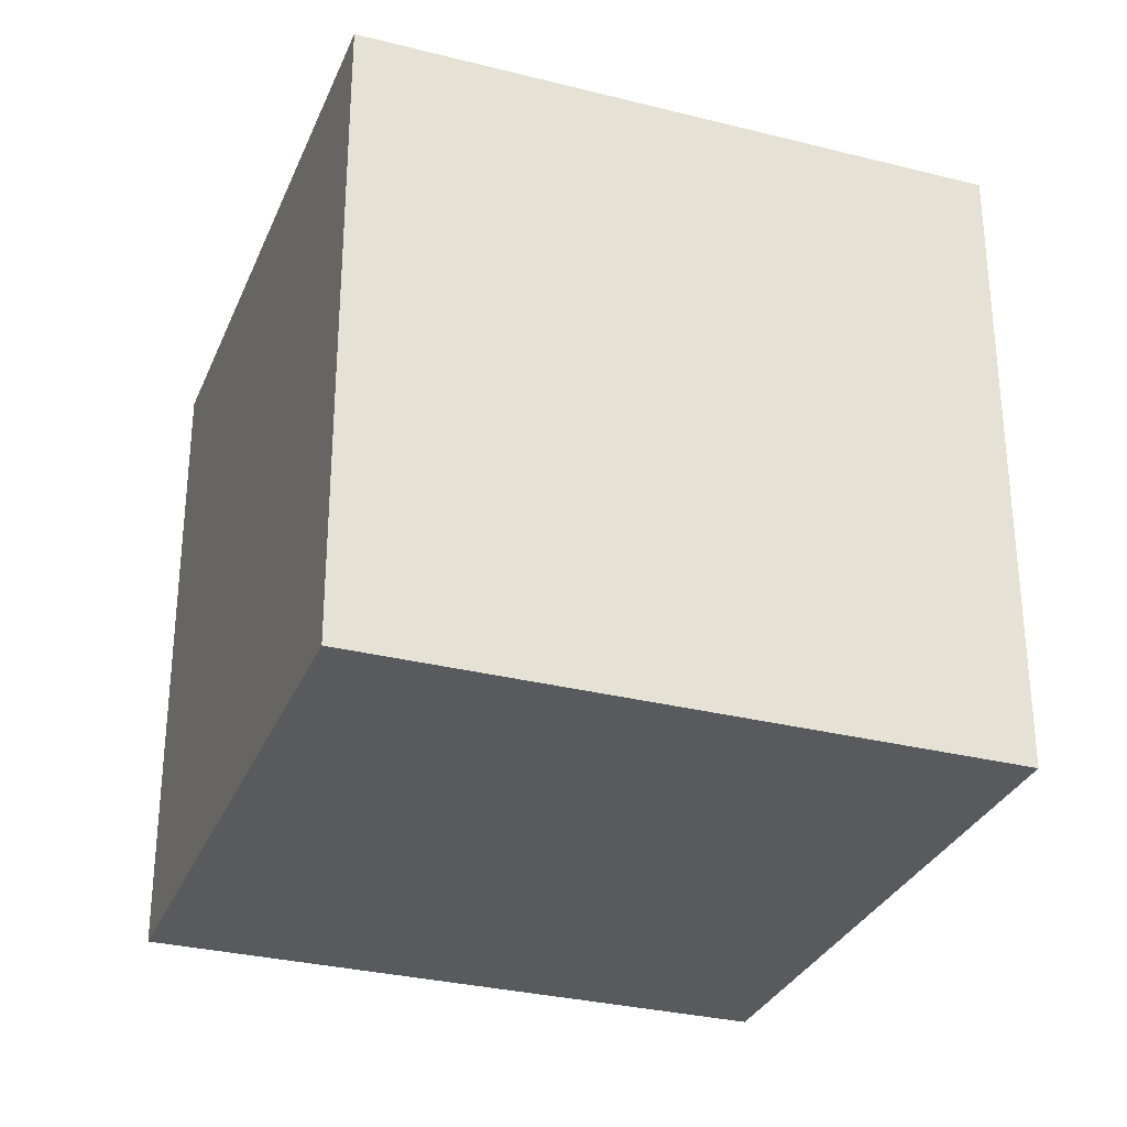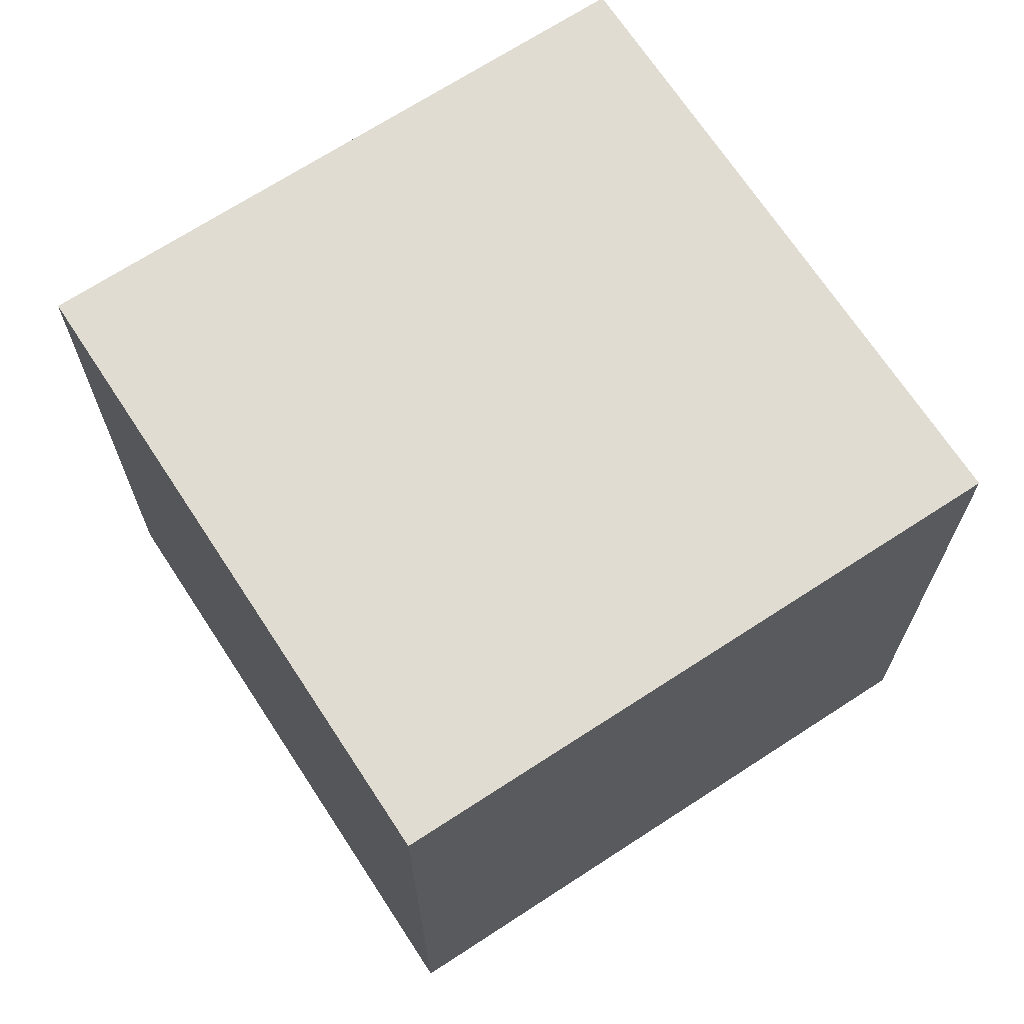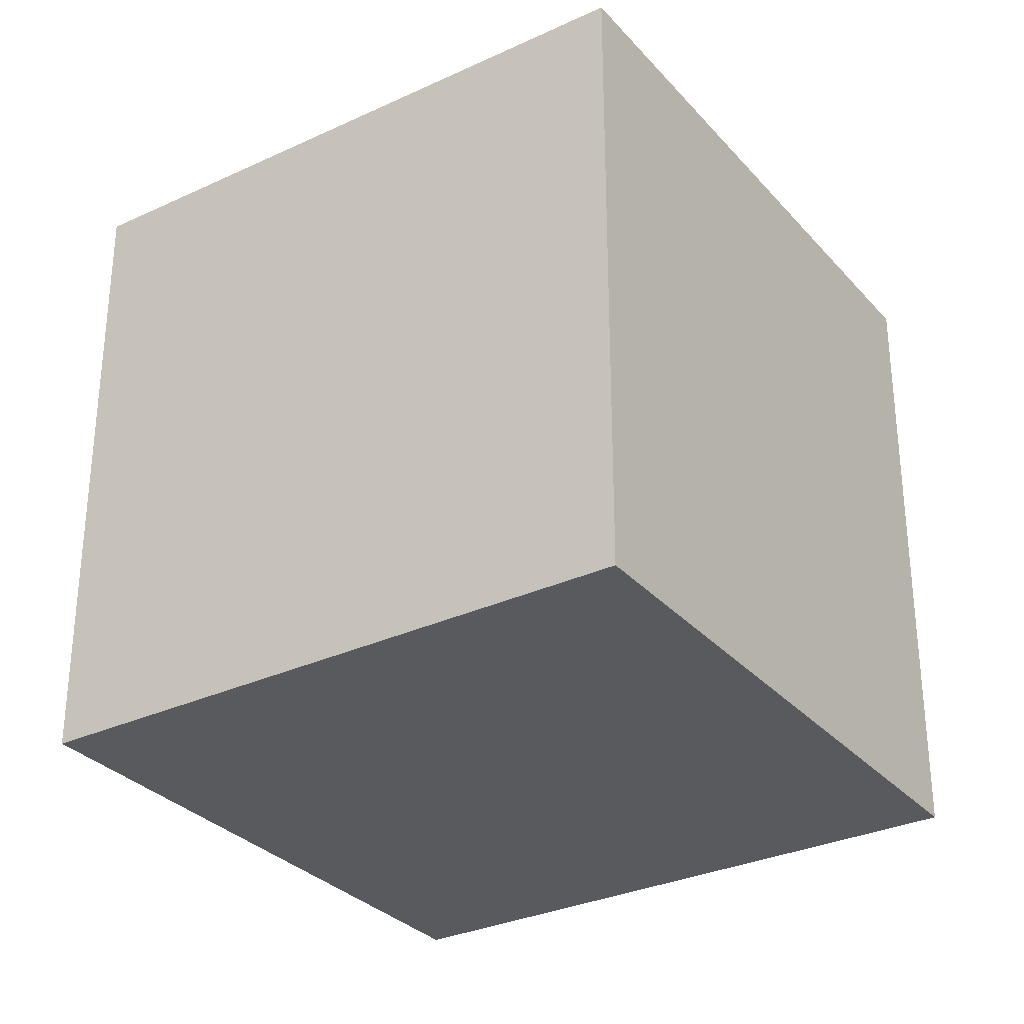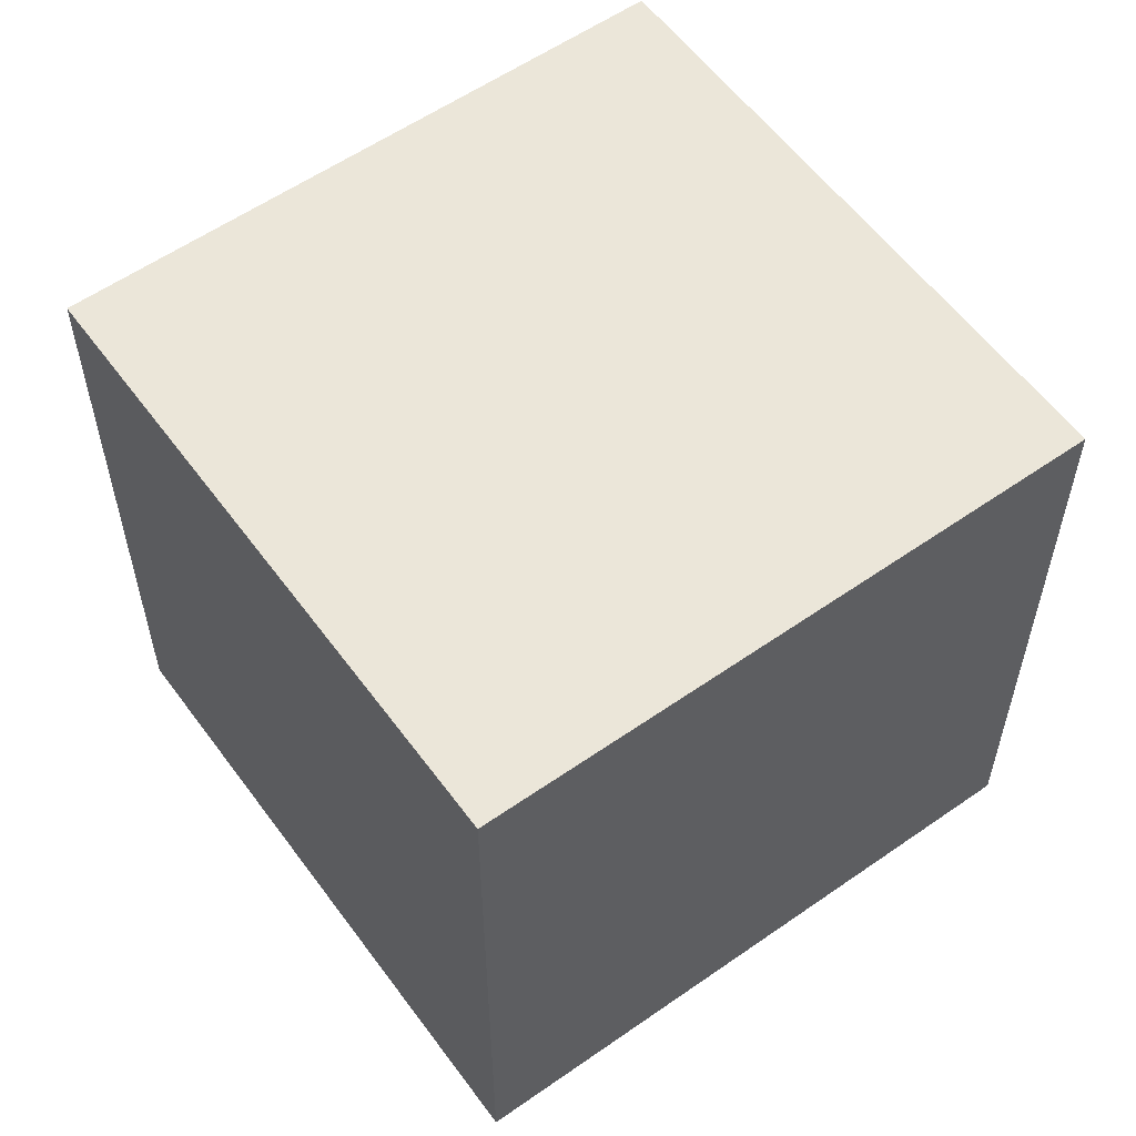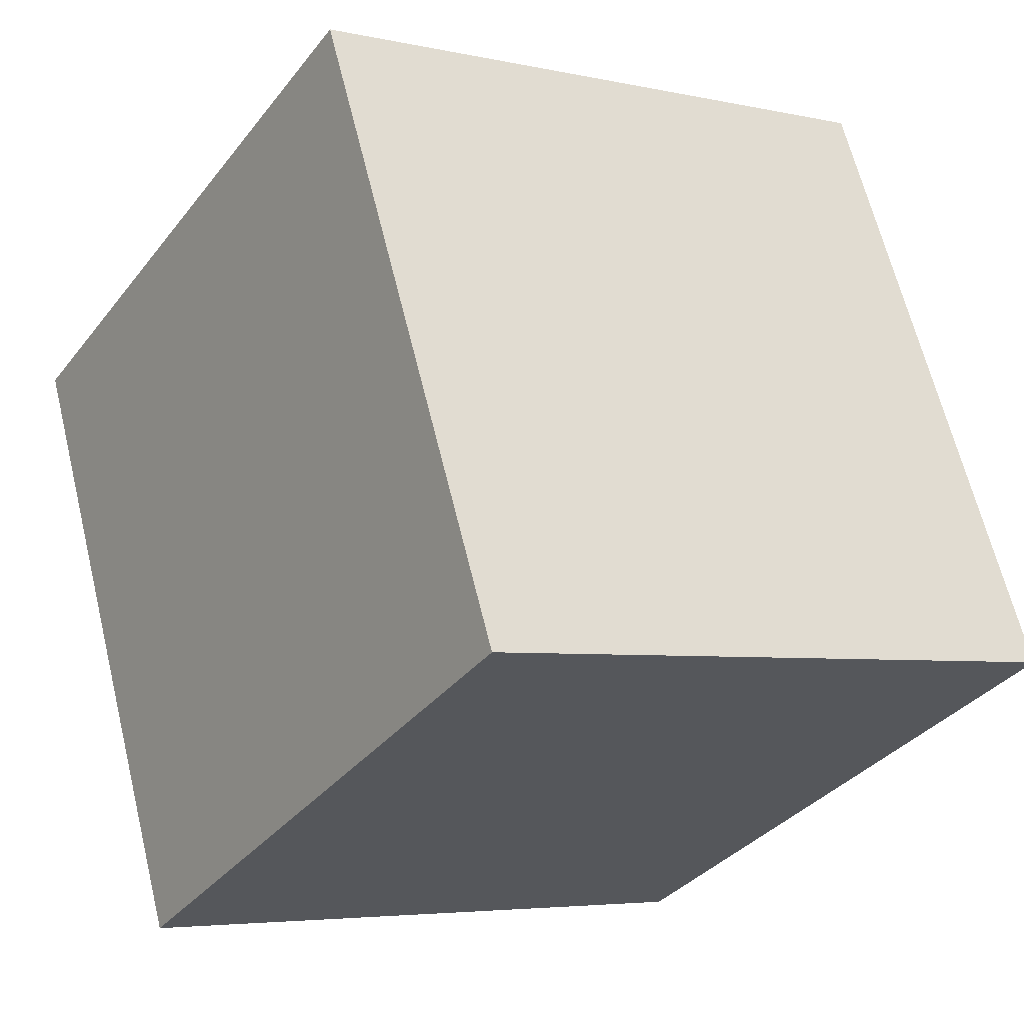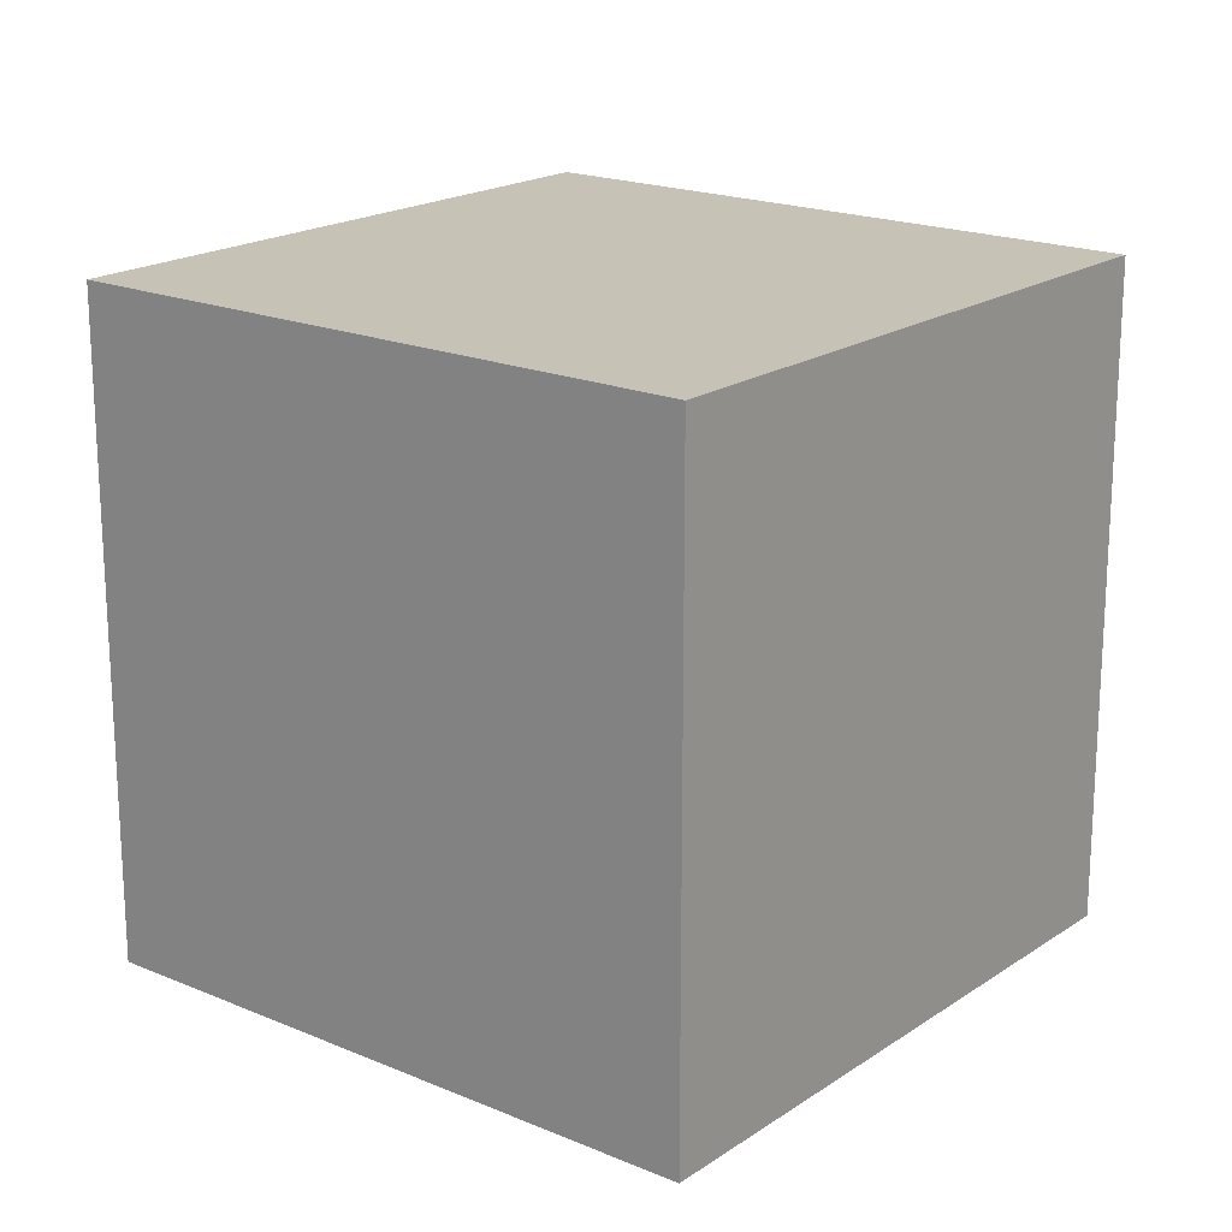
<metadata>
{"format":"obj","ext":"obj","renderer":"f3d","projection":"perspective","resolution":1024,"background":"white","views":[{"elev":-30.8,"azim":94.4,"up":"+Z"},{"elev":69.1,"azim":171.2,"up":"+Z"},{"elev":-31.0,"azim":58.0,"up":"+Z"},{"elev":57.6,"azim":78.4,"up":"+Z"},{"elev":-4.7,"azim":54.7,"up":"+Y"},{"elev":19.1,"azim":153.0,"up":"+Z"}]}
</metadata>
<code>
v 0.7847 0.4103 -0.3625
v 0.7847 0.4103 0.0375
v 0.4203 0.2453 0.0375
v 0.7847 0.4103 -0.3625
v 0.4203 0.2453 0.0375
v 0.4203 0.2453 -0.3625
v 0.6197 0.7747 -0.3625
v 0.2553 0.6097 -0.3625
v 0.2553 0.6097 0.0375
v 0.6197 0.7747 -0.3625
v 0.2553 0.6097 0.0375
v 0.6197 0.7747 0.0375
v 0.7847 0.4103 -0.3625
v 0.6197 0.7747 -0.3625
v 0.6197 0.7747 0.0375
v 0.7847 0.4103 -0.3625
v 0.6197 0.7747 0.0375
v 0.7847 0.4103 0.0375
v 0.7847 0.4103 0.0375
v 0.6197 0.7747 0.0375
v 0.2553 0.6097 0.0375
v 0.7847 0.4103 0.0375
v 0.2553 0.6097 0.0375
v 0.4203 0.2453 0.0375
v 0.4203 0.2453 0.0375
v 0.2553 0.6097 0.0375
v 0.2553 0.6097 -0.3625
v 0.4203 0.2453 0.0375
v 0.2553 0.6097 -0.3625
v 0.4203 0.2453 -0.3625
v 0.6197 0.7747 -0.3625
v 0.7847 0.4103 -0.3625
v 0.4203 0.2453 -0.3625
v 0.6197 0.7747 -0.3625
v 0.4203 0.2453 -0.3625
v 0.2553 0.6097 -0.3625
f 1 2 3
f 4 5 6
f 7 8 9
f 10 11 12
f 13 14 15
f 16 17 18
f 19 20 21
f 22 23 24
f 25 26 27
f 28 29 30
f 31 32 33
f 34 35 36

</code>
